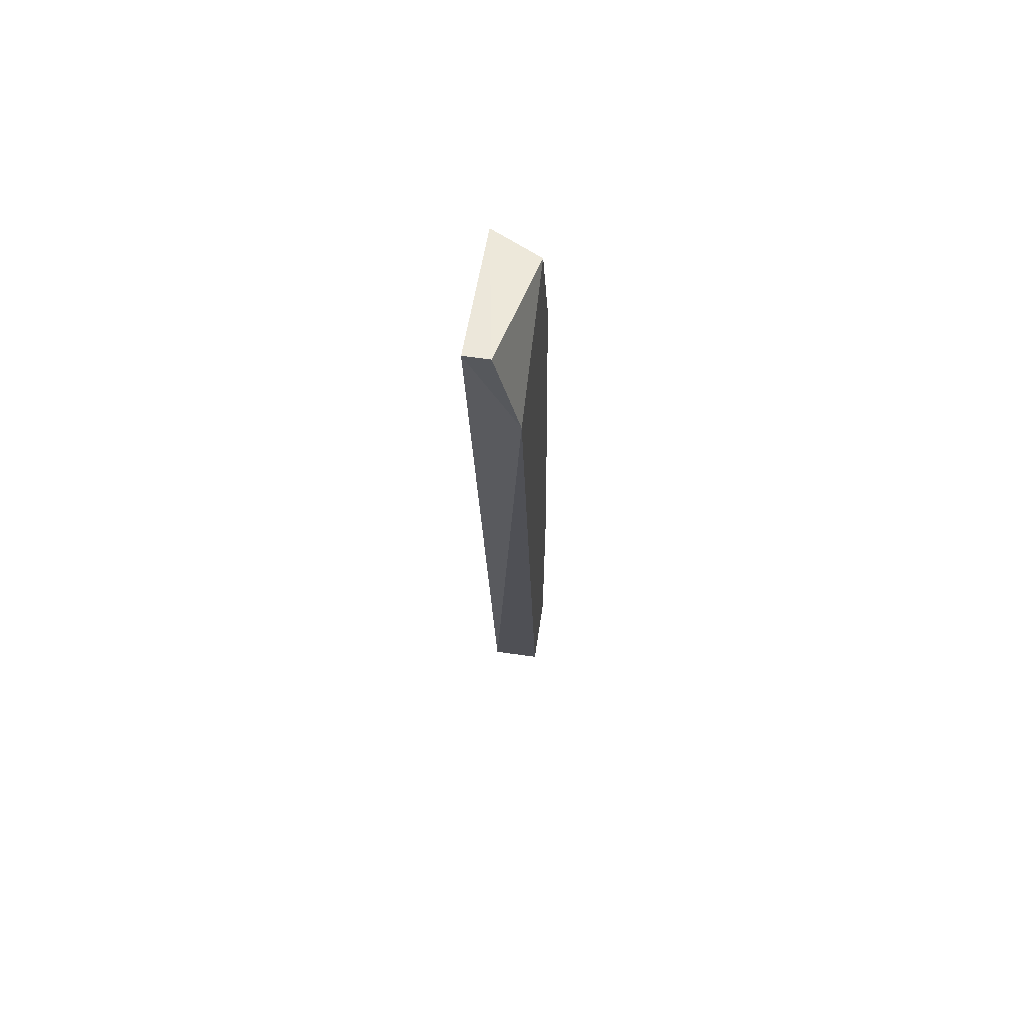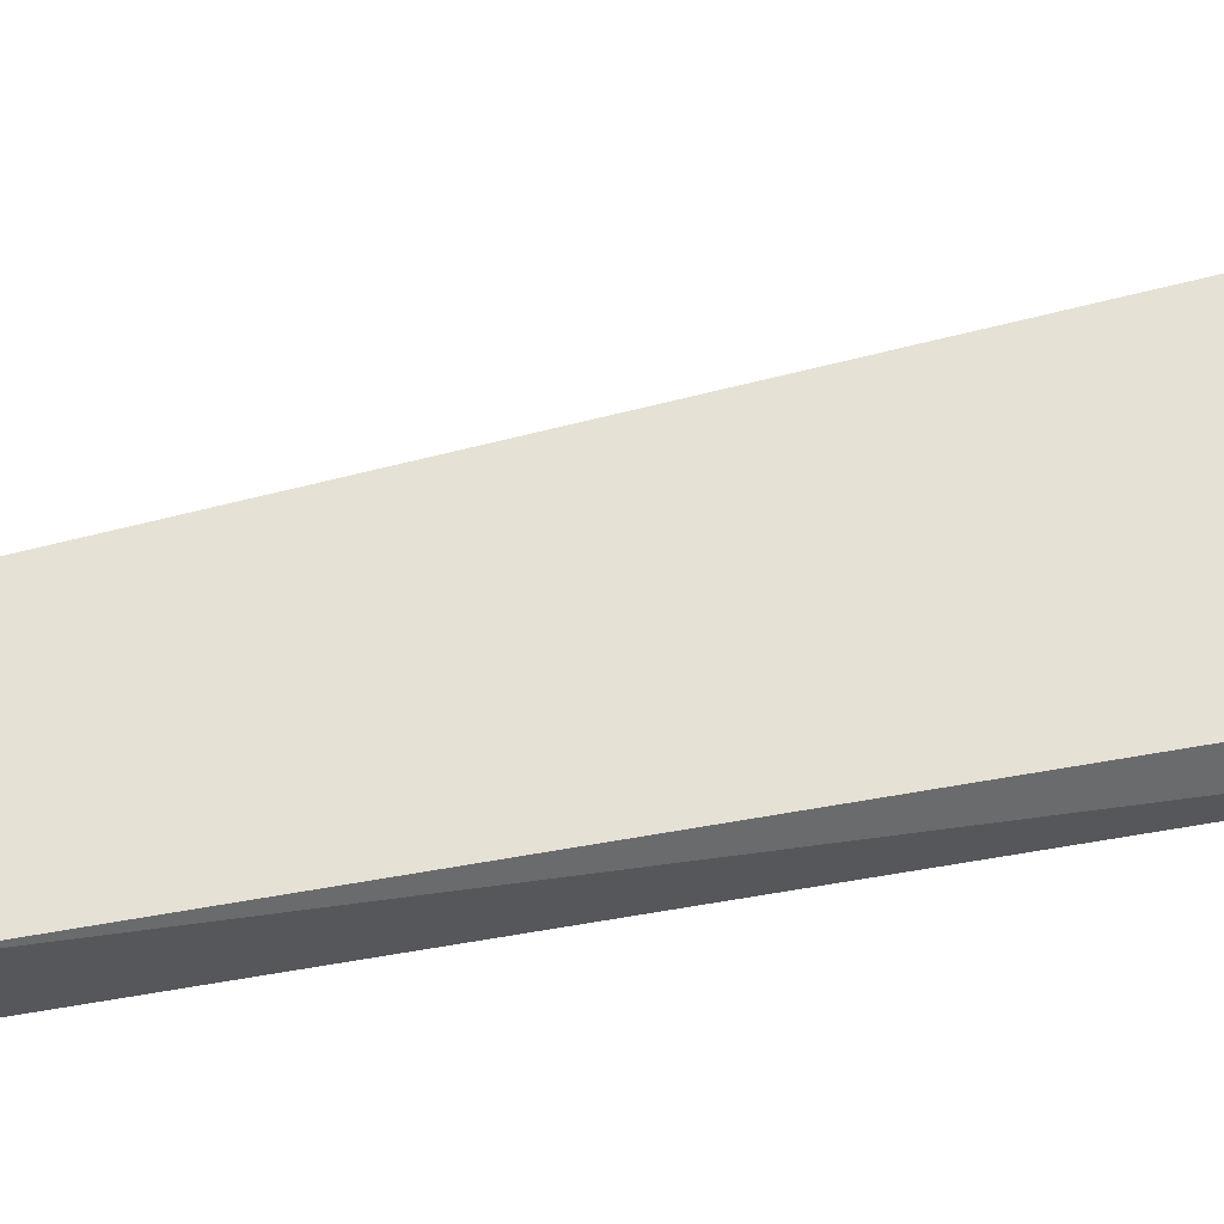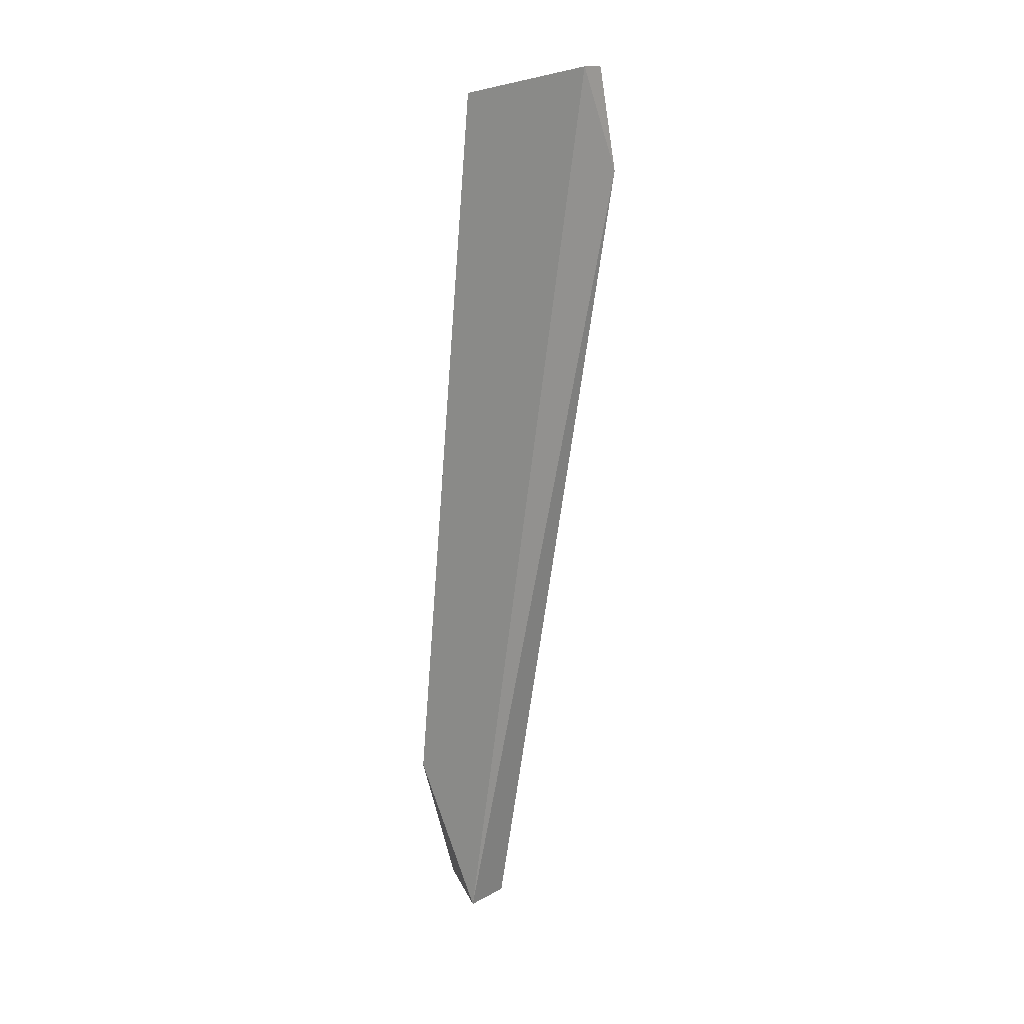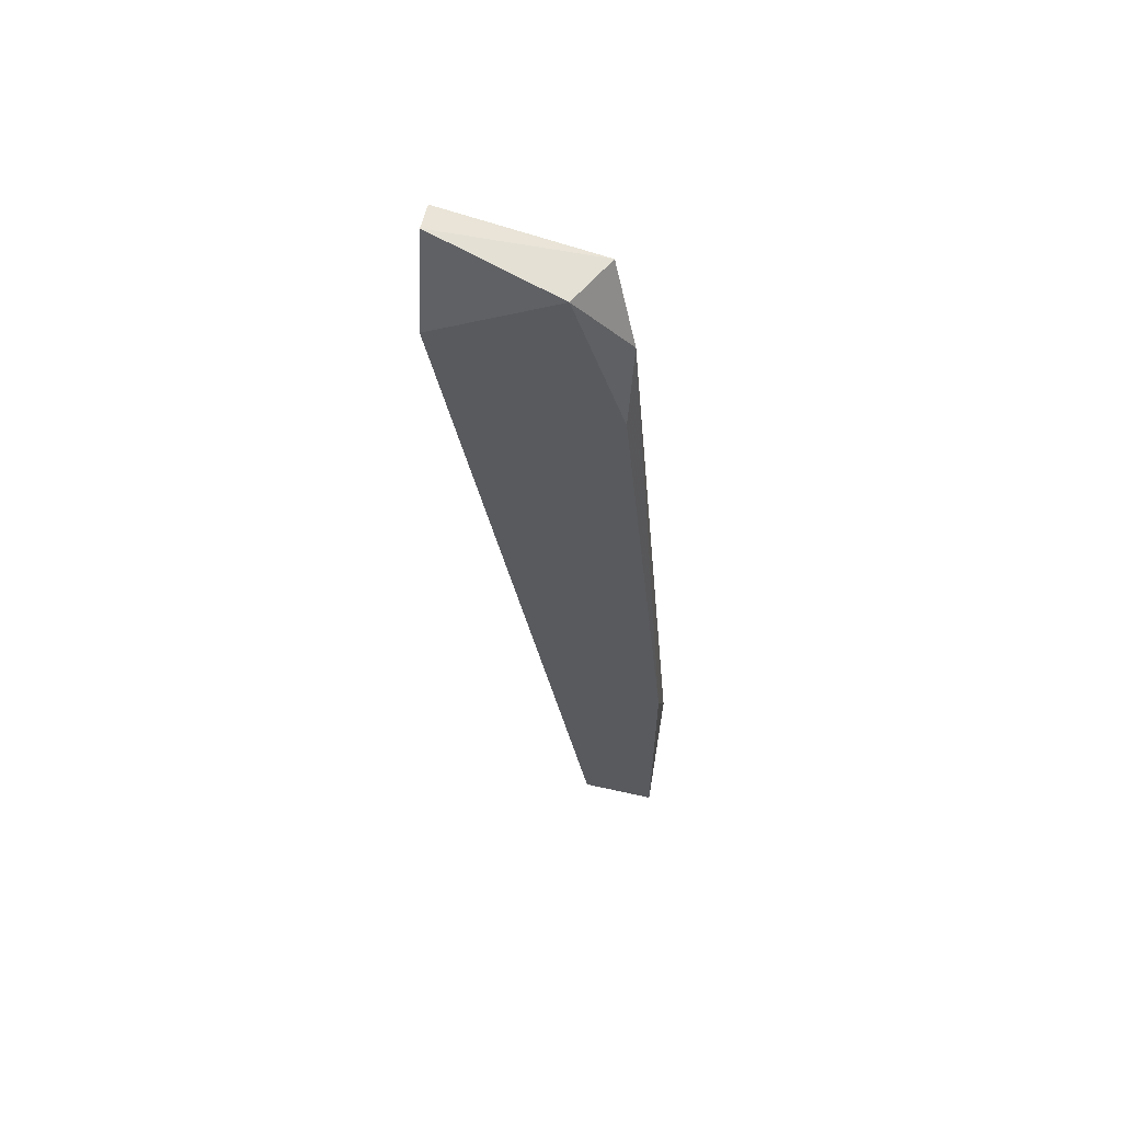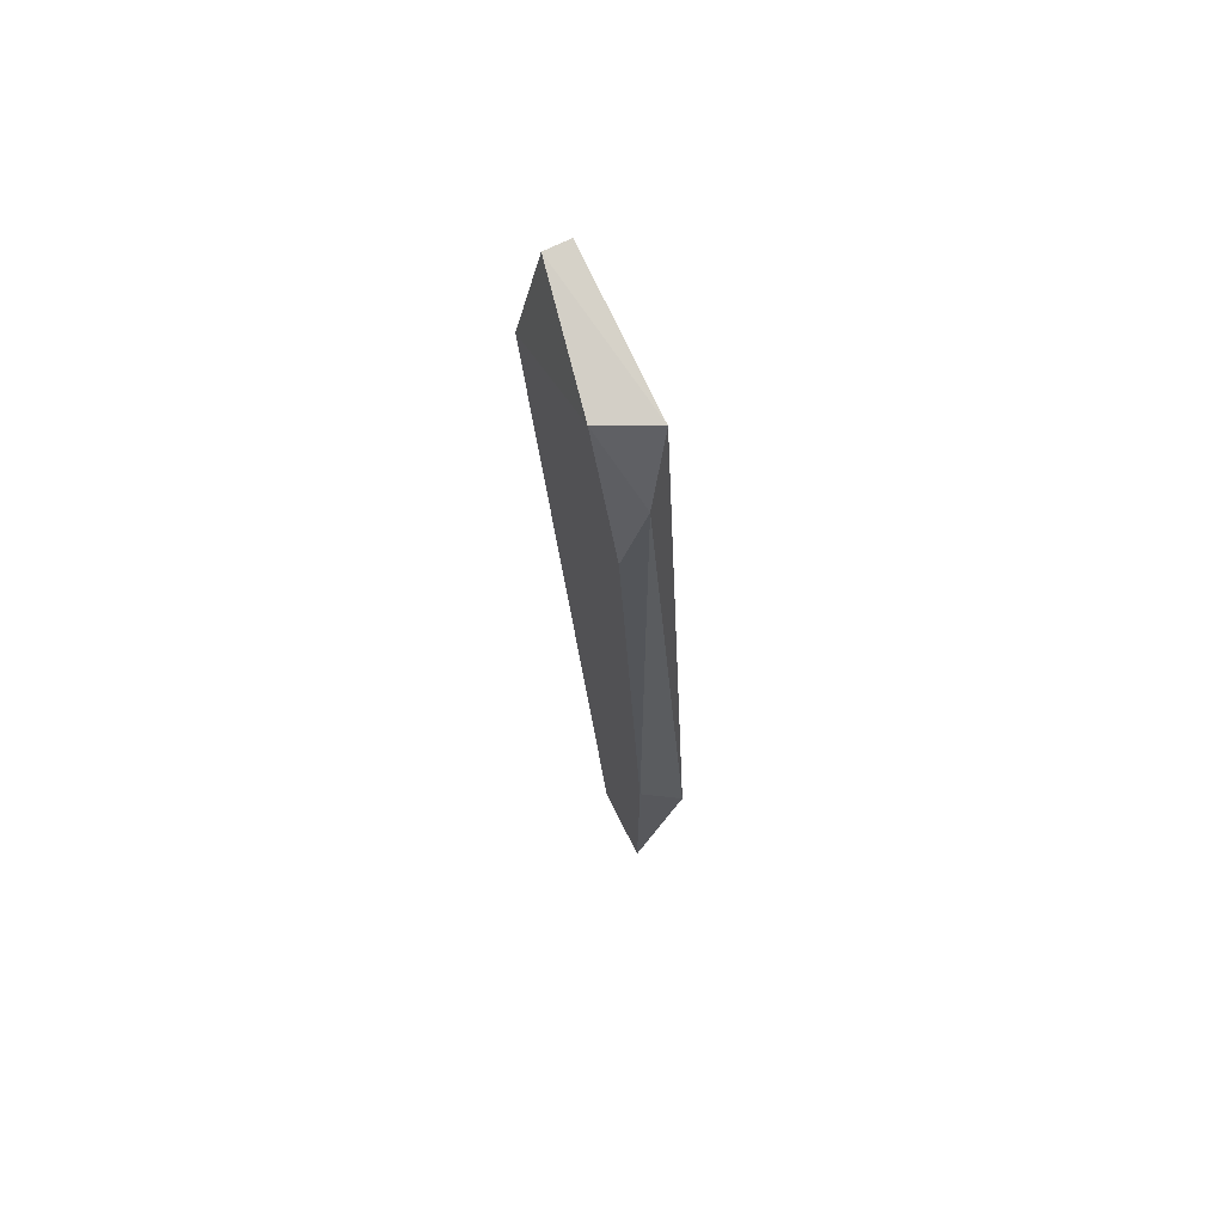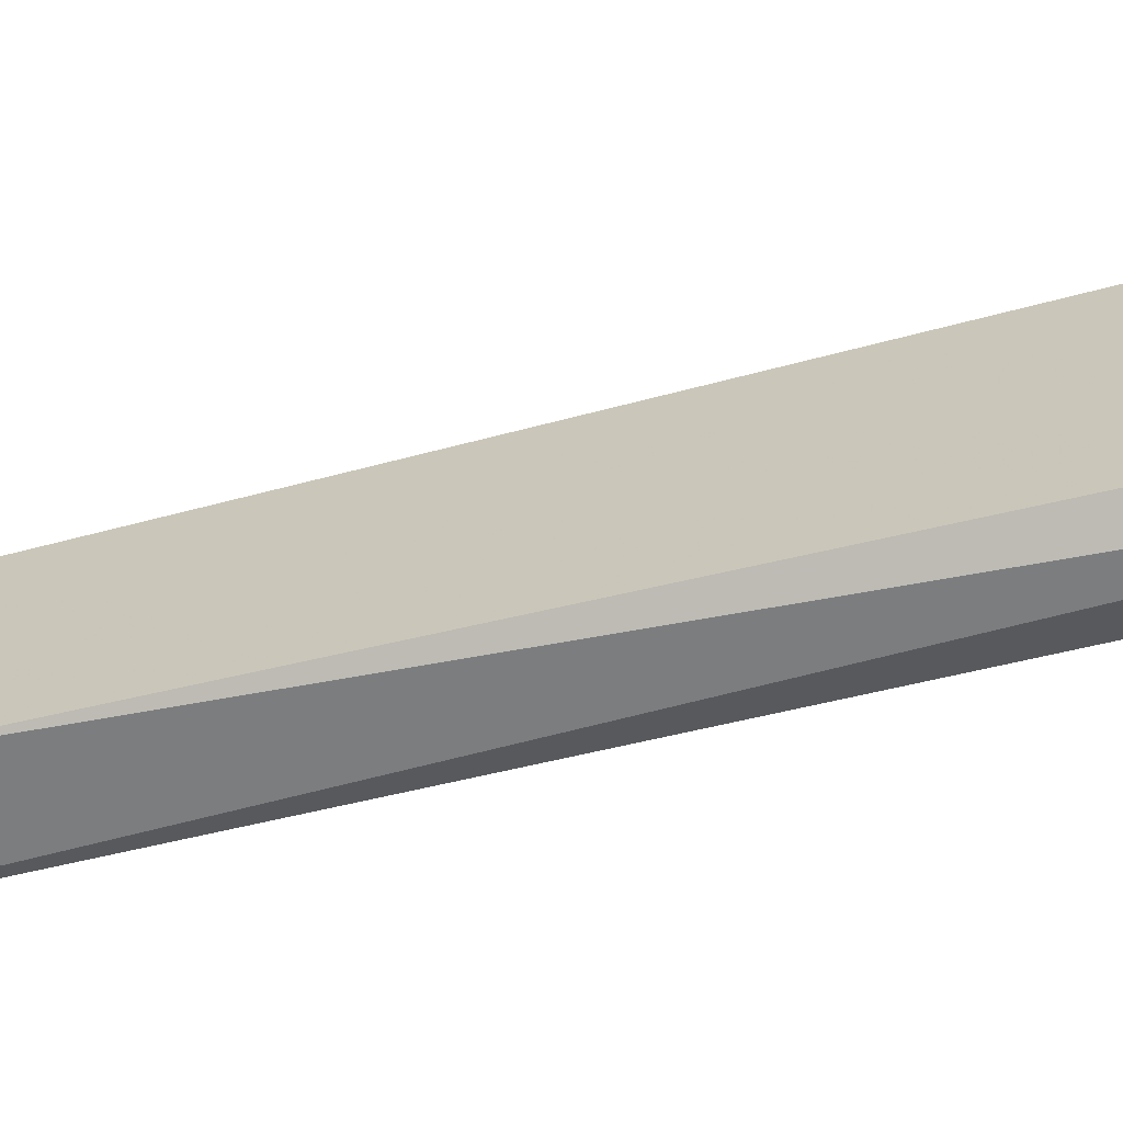
<metadata>
{"format":"obj","ext":"obj","renderer":"f3d","projection":"perspective","resolution":1024,"background":"white","views":[{"elev":61.5,"azim":8.4,"up":"+Y"},{"elev":-35.7,"azim":98.0,"up":"+Z"},{"elev":13.9,"azim":-49.7,"up":"+Y"},{"elev":59.3,"azim":103.1,"up":"+Y"},{"elev":69.9,"azim":153.7,"up":"+Y"},{"elev":-66.7,"azim":100.6,"up":"+Z"}]}
</metadata>
<code>
v -0.03892 0.03406 -0.02291
v -0.03892 0.03406 -0.01859
v -0.03892 0.0816 -0.009948
v -0.03892 0.07728 -0.02003
v -0.03892 0.08593 -0.01715
v -0.03892 0.04848 -0.02291
v -0.04036 0.08737 -0.009948
v -0.04036 0.0816 -0.02003
v -0.0418 0.03406 -0.01859
v -0.0418 0.04271 -0.02291
v -0.0418 0.08737 -0.009948
v -0.0418 0.08593 -0.01859
f 1 10 6
f 11 10 9
f 9 2 3
f 7 11 3
f 2 4 3
f 11 9 3
f 4 2 1
f 9 10 1
f 2 9 1
f 10 11 12
f 11 7 12
f 8 10 12
f 8 12 5
f 4 8 5
f 7 3 5
f 3 4 5
f 12 7 5
f 10 8 6
f 8 4 6
f 4 1 6

</code>
